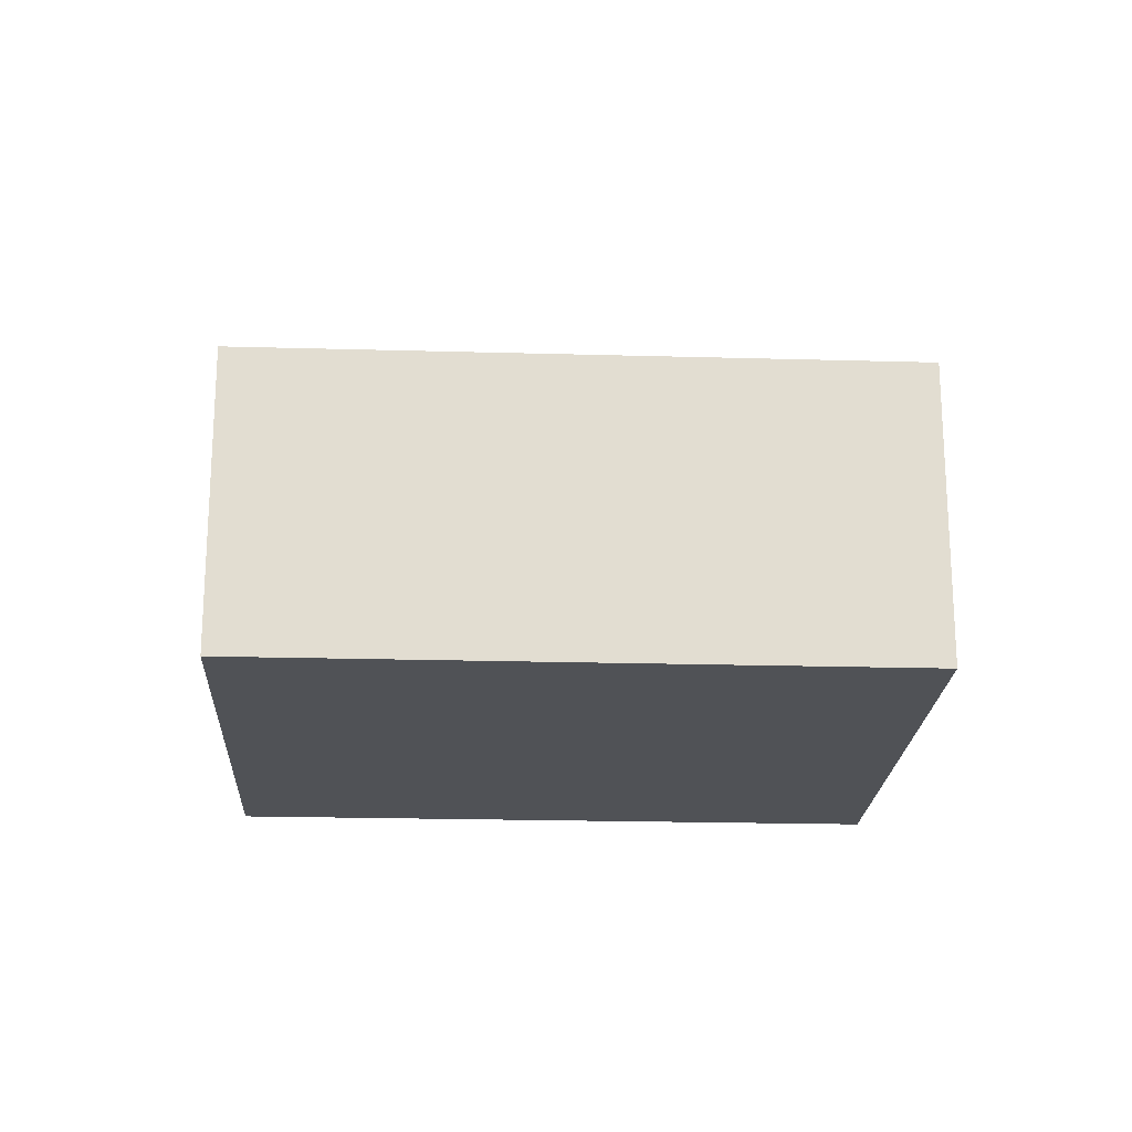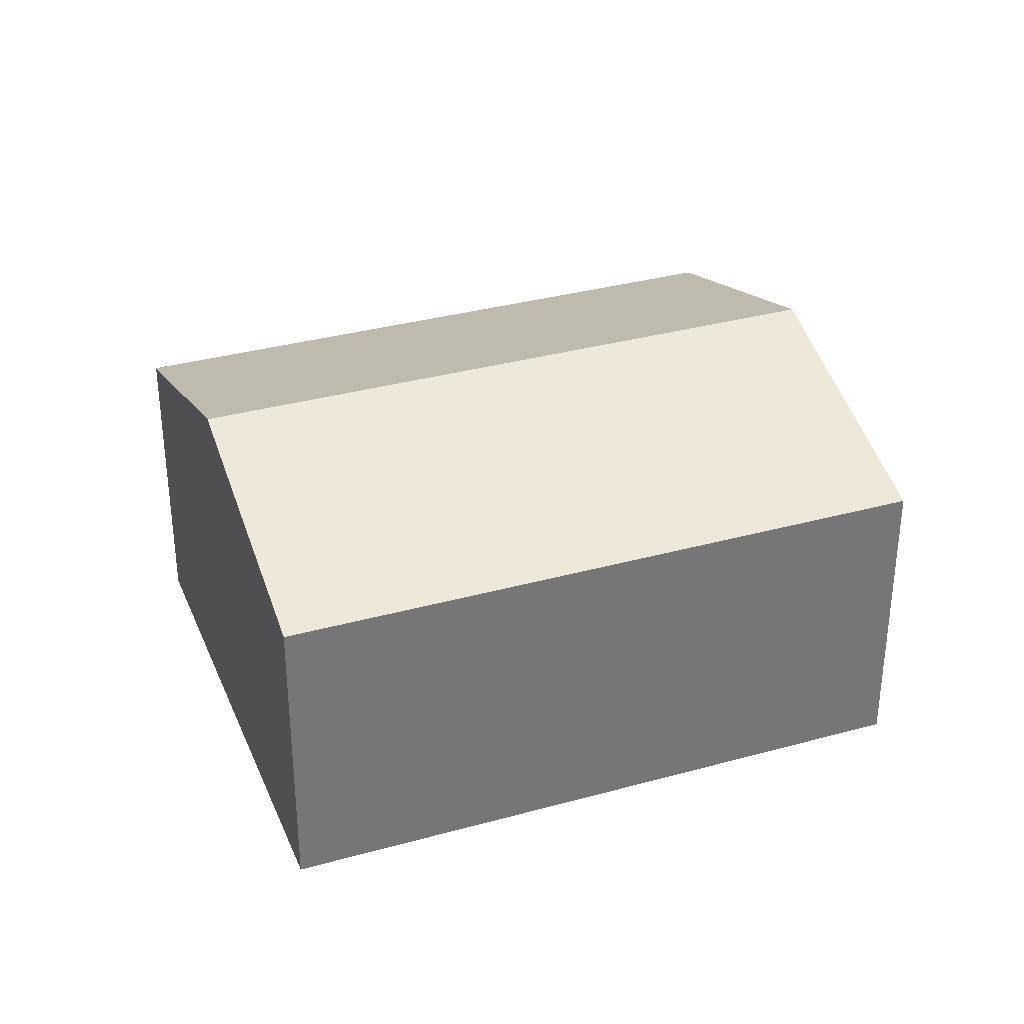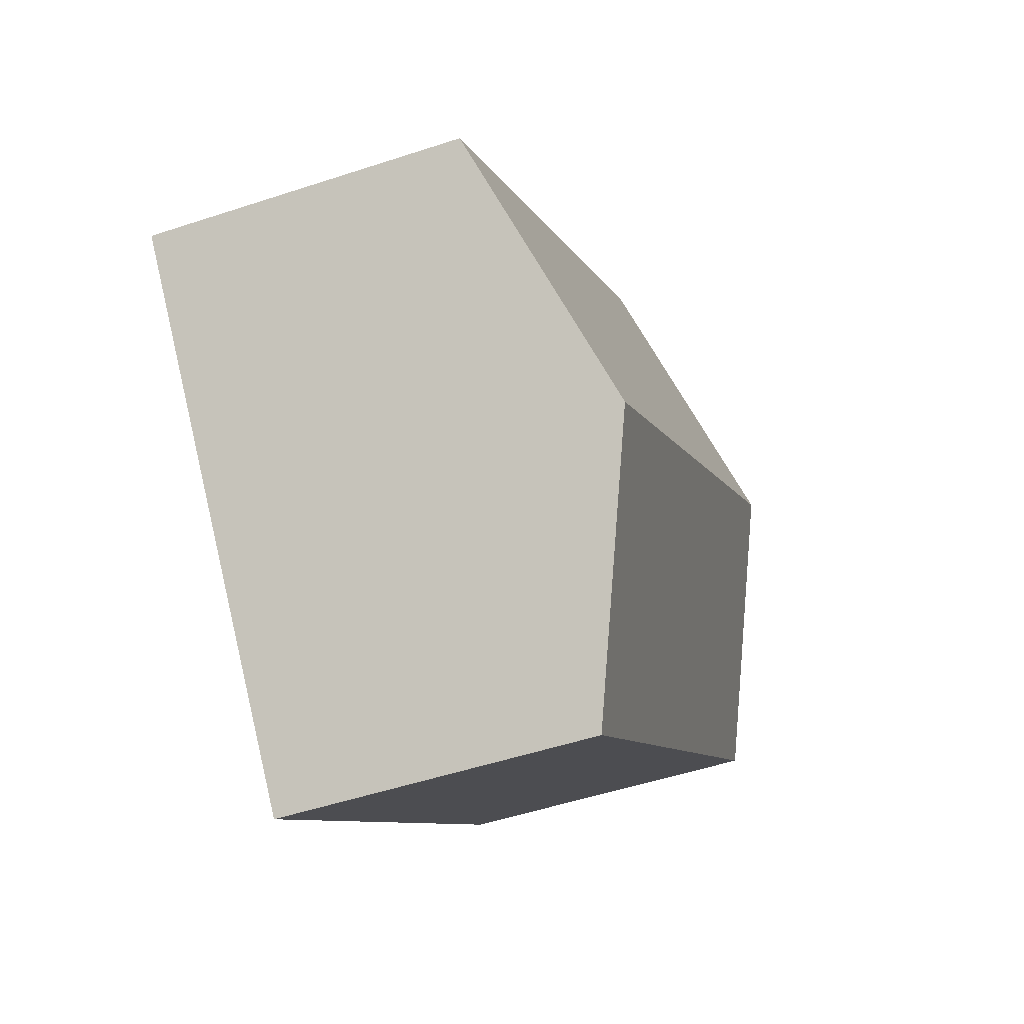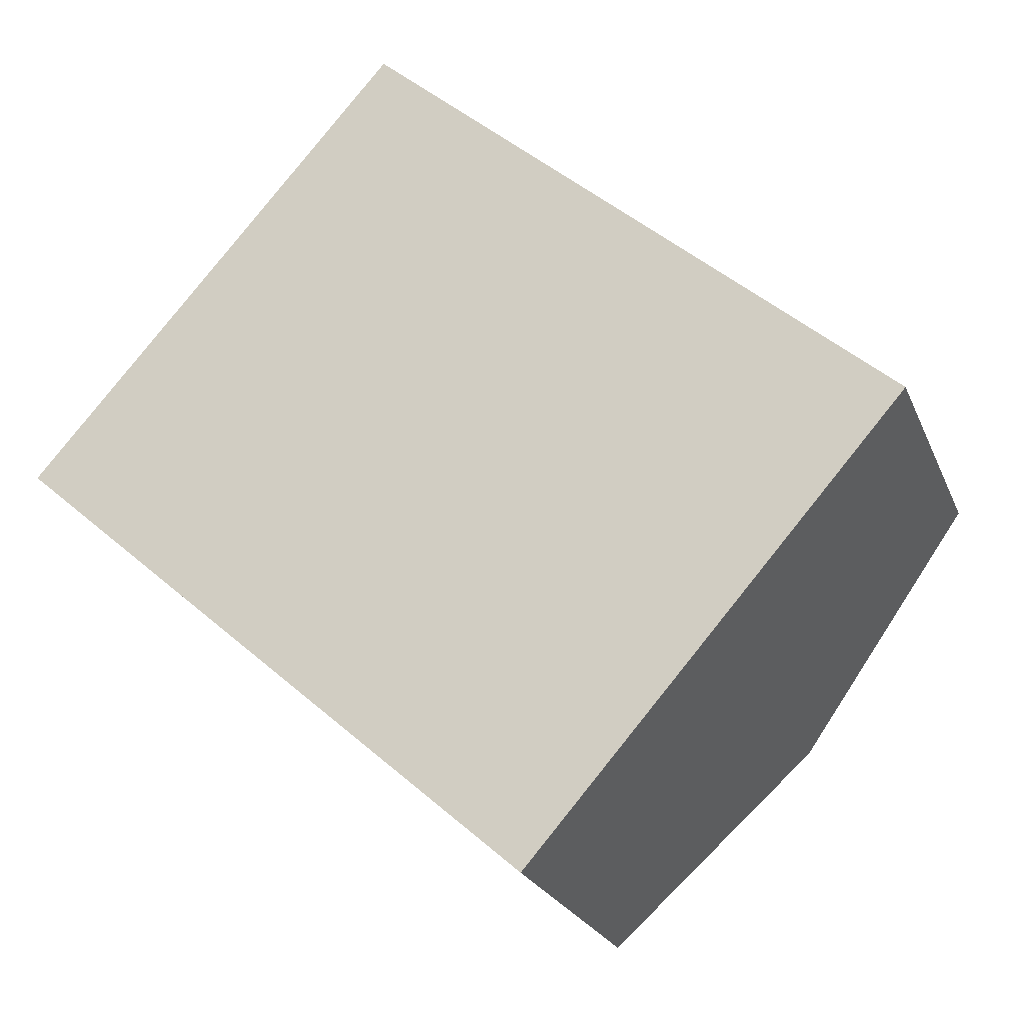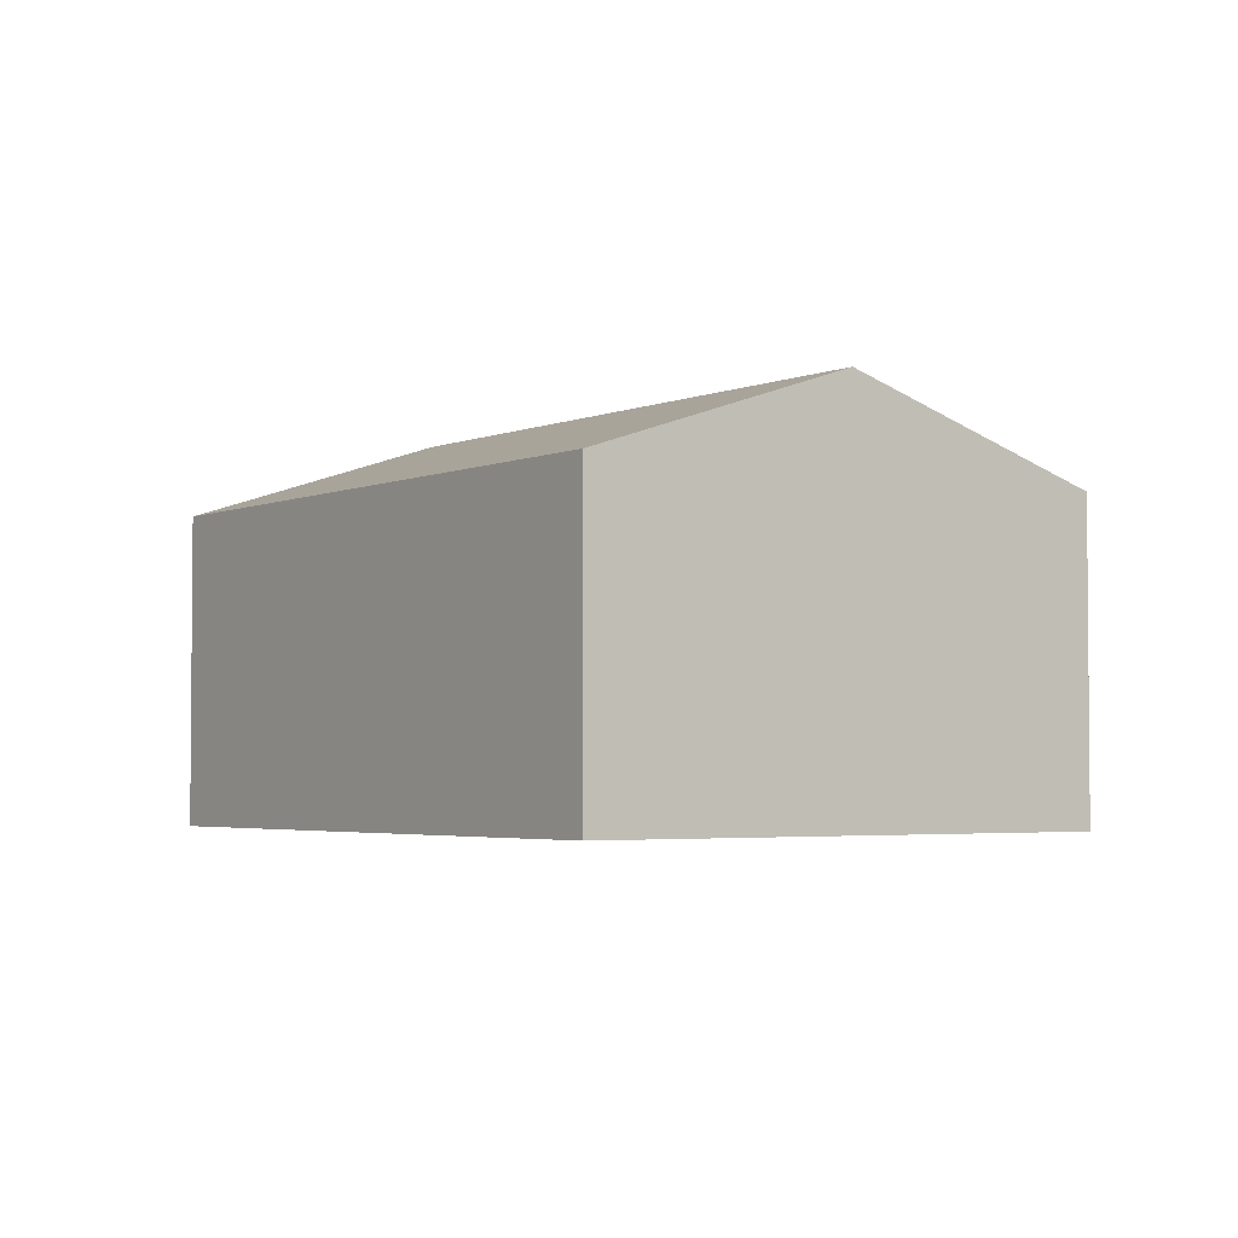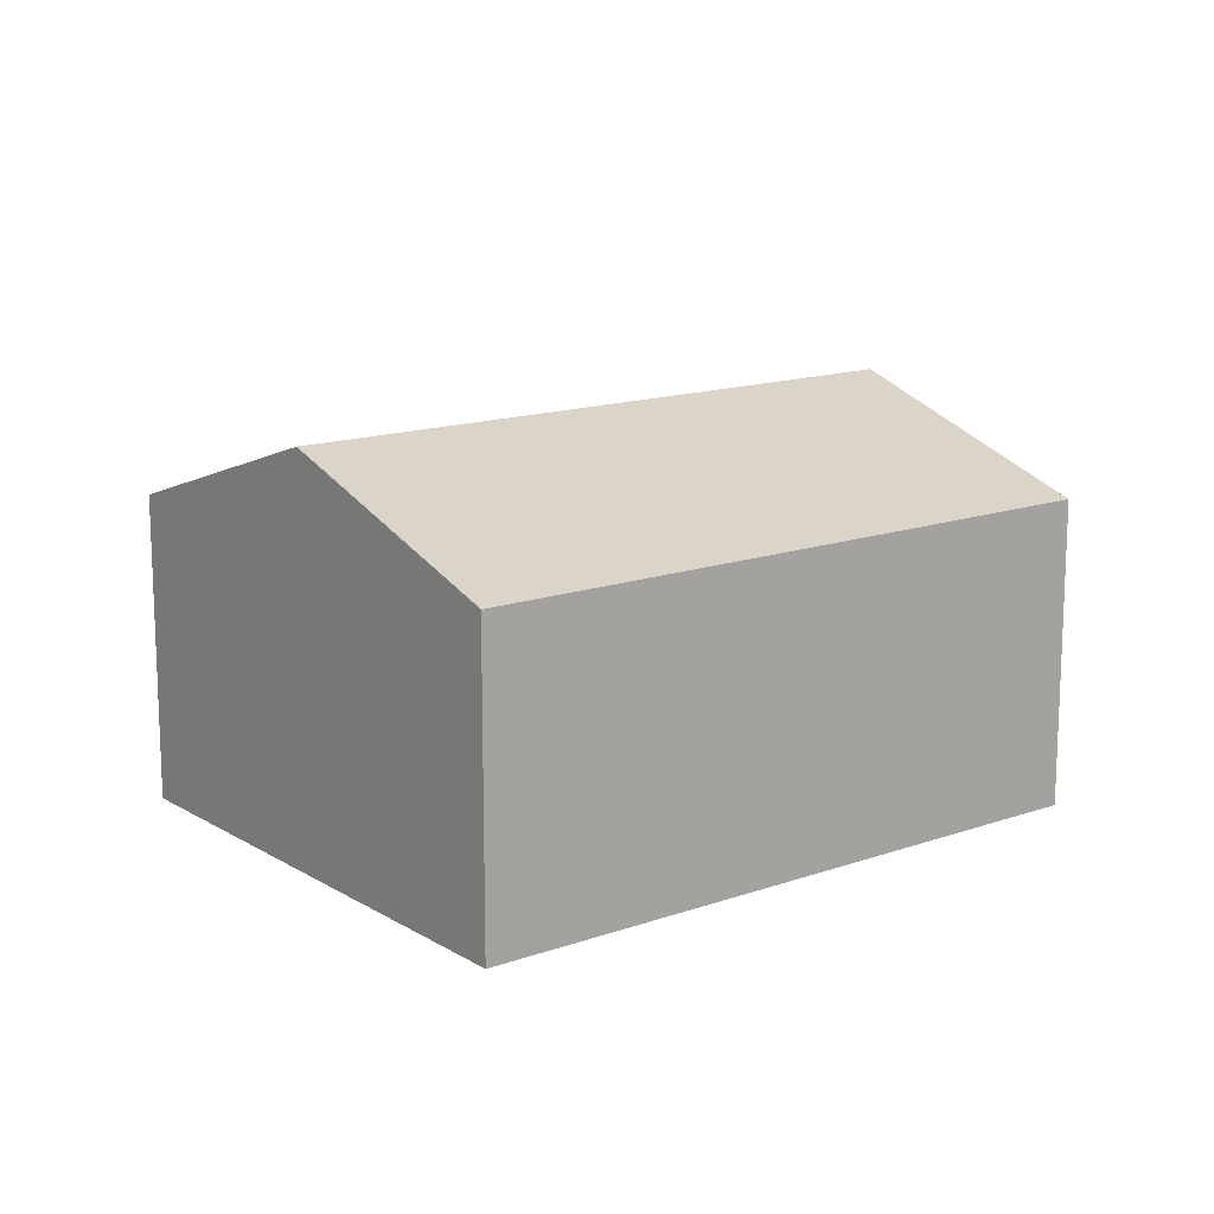
<metadata>
{"format":"obj","ext":"obj","renderer":"f3d","projection":"perspective","resolution":1024,"background":"white","views":[{"elev":-20.8,"azim":38.3,"up":"+Y"},{"elev":34.0,"azim":-159.3,"up":"+Y"},{"elev":-50.7,"azim":109.9,"up":"+Z"},{"elev":-23.0,"azim":18.4,"up":"+Z"},{"elev":-3.3,"azim":95.8,"up":"+Y"},{"elev":14.5,"azim":-176.5,"up":"+Y"}]}
</metadata>
<code>
v  5.941 2.074 -0.222
v  1.236 2.678 1.409
v  2.471 2.074 2.819
v  4.706 2.678 -1.632
v  3.47 2.074 -3.041
v  0 2.074 1.27e-16
v  3.47 1.862e-16 -3.041
v  4.706 9.993e-17 -1.632
v  5.941 1.359e-17 -0.222
v  0 0 0
v  1.236 -8.628e-17 1.409
v  2.471 -1.726e-16 2.819
g defaultobject
f 1 2 3
f 2 1 4
f 5 2 4
f 2 5 6
f 4 7 5
f 7 4 1
f 7 1 8
f 8 1 9
f 7 6 5
f 6 7 10
f 10 2 6
f 2 10 3
f 3 10 11
f 3 11 12
f 12 1 3
f 1 12 9
f 8 10 7
f 10 8 9
f 10 9 11
f 11 9 12

</code>
